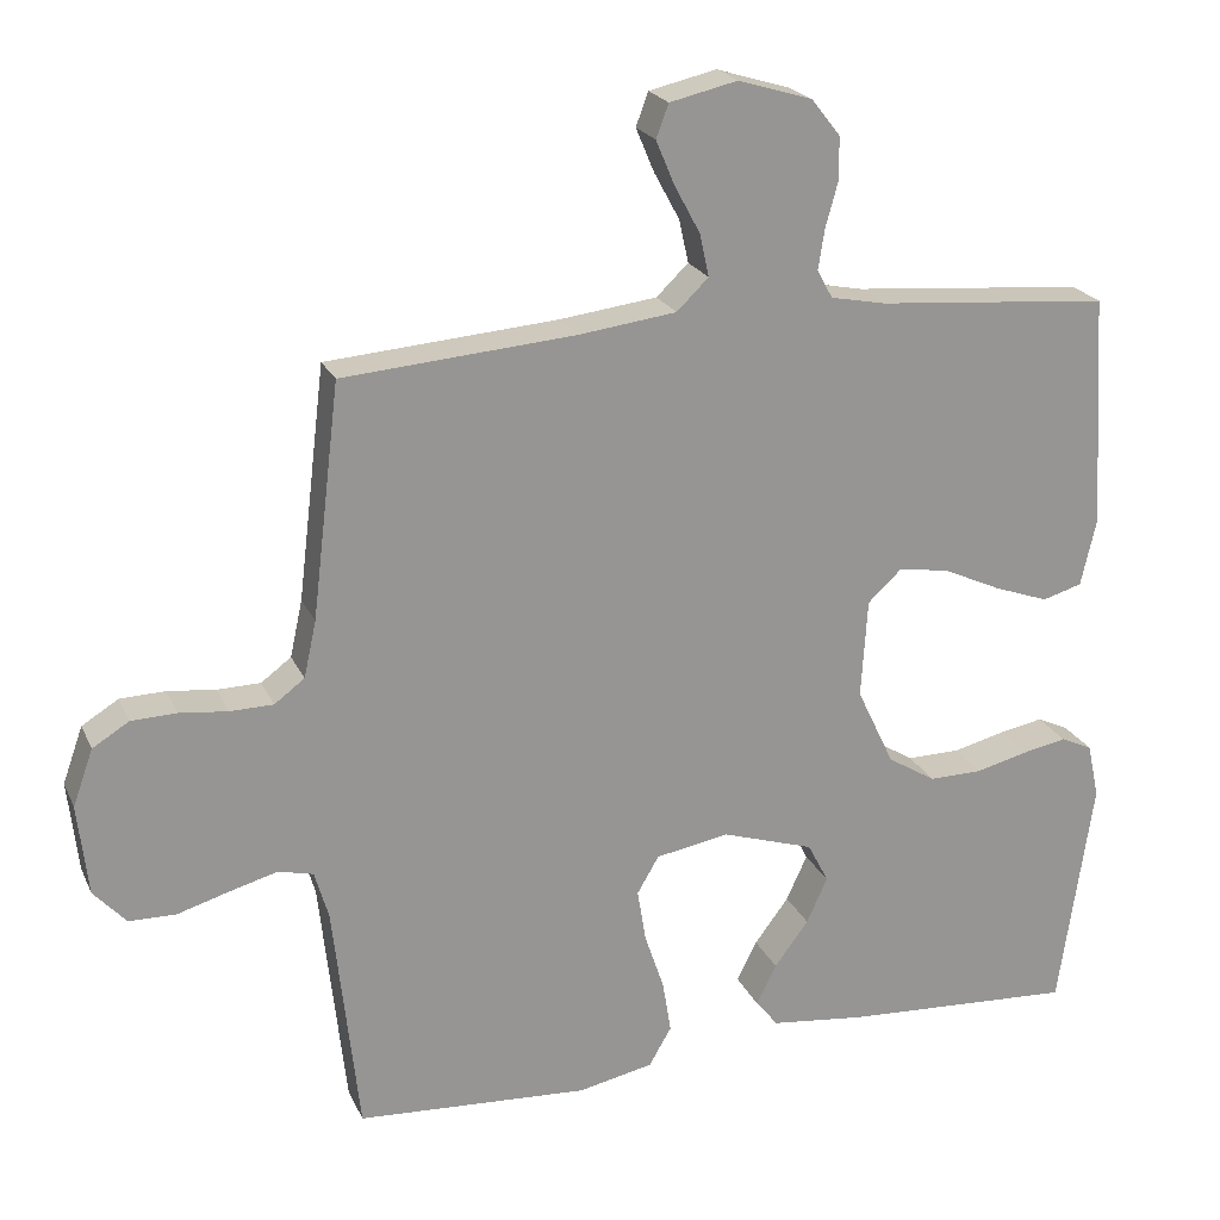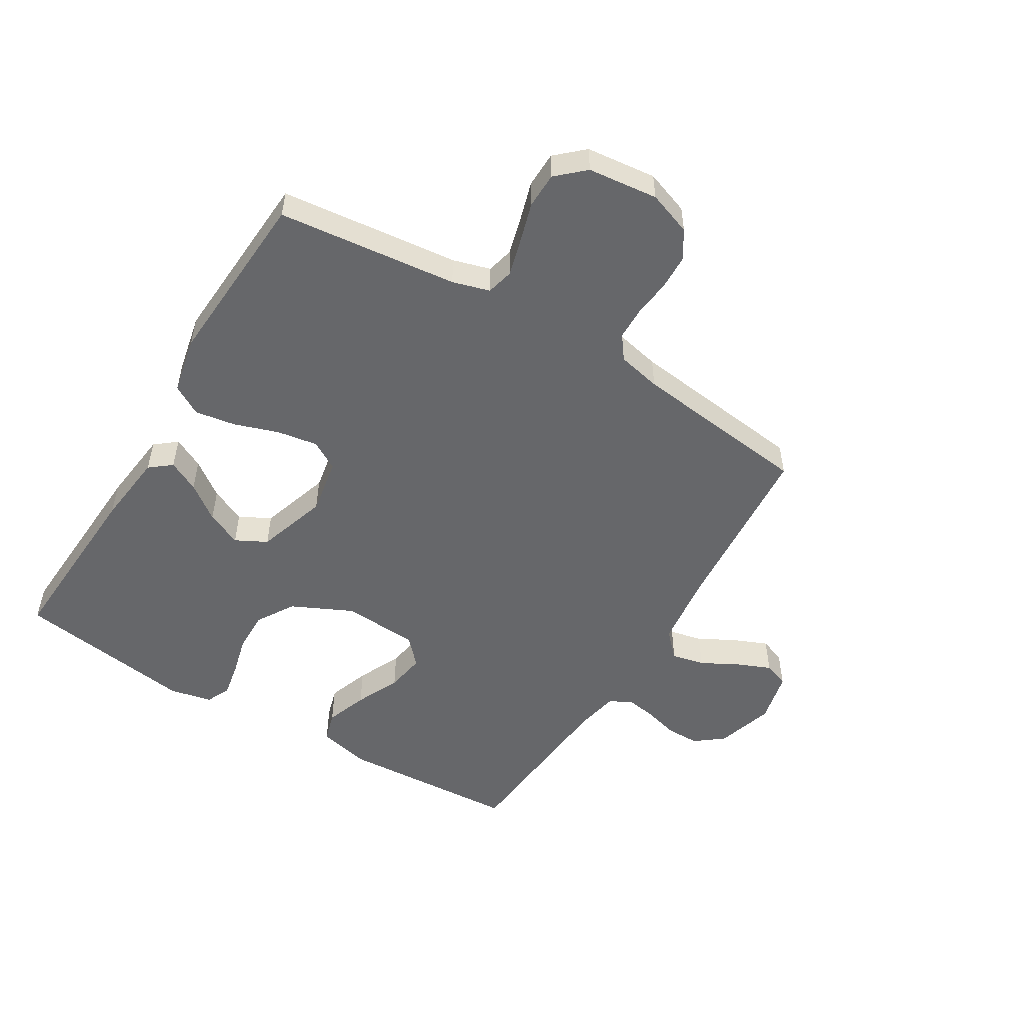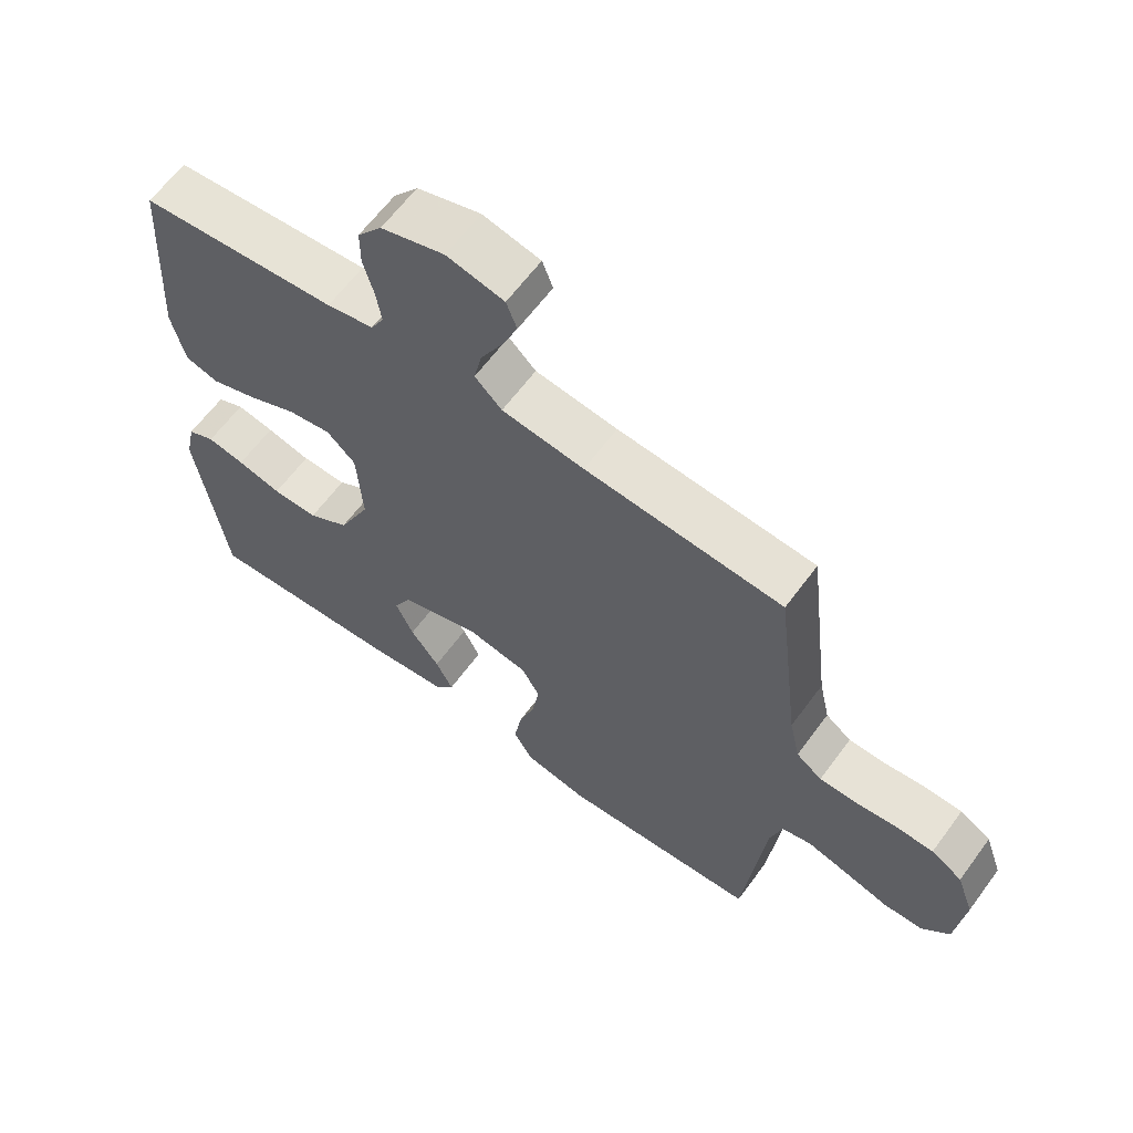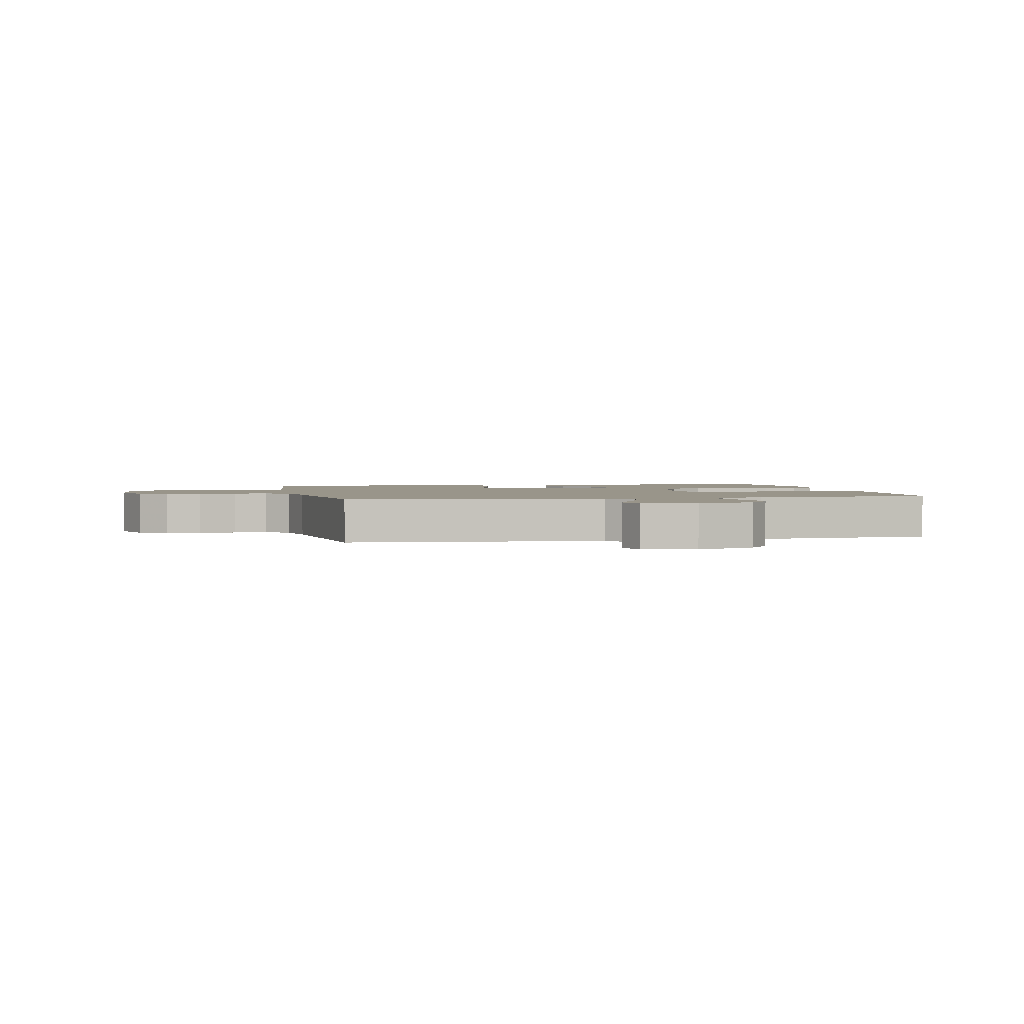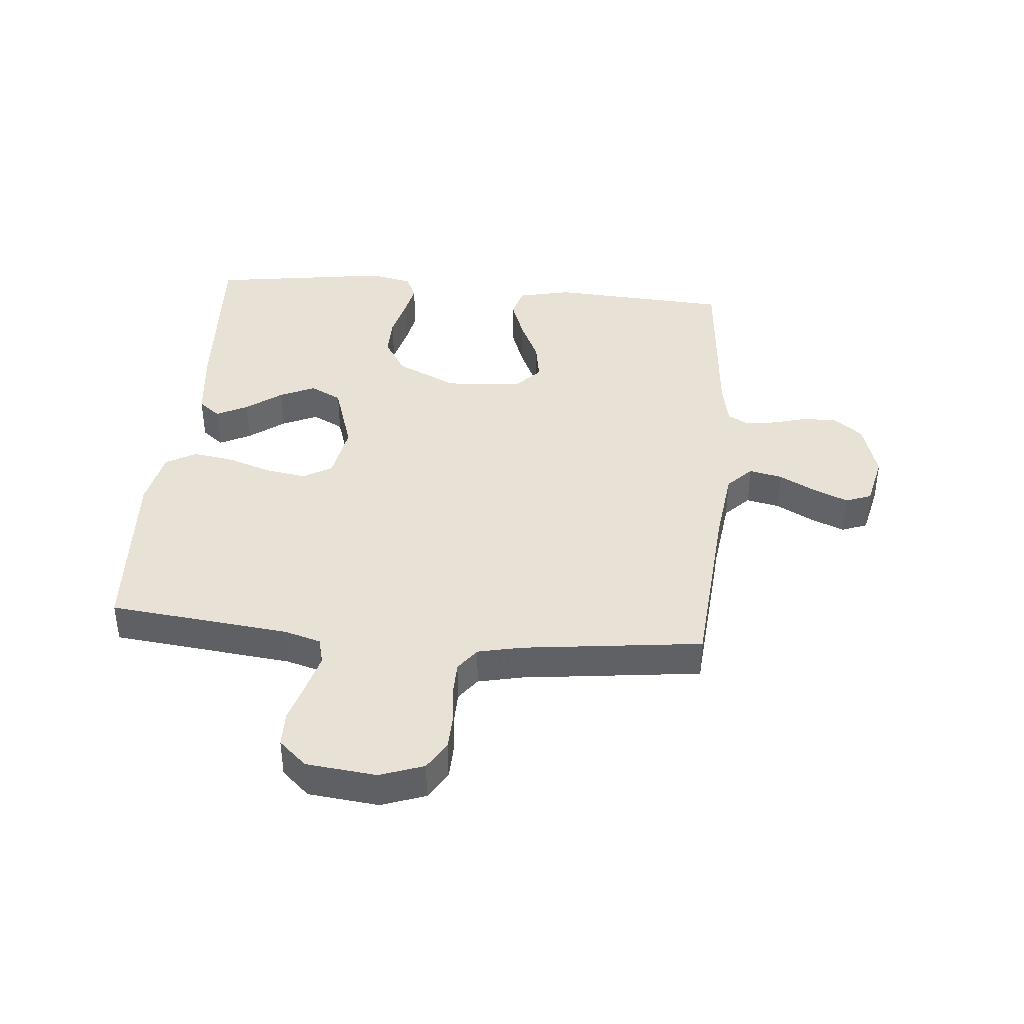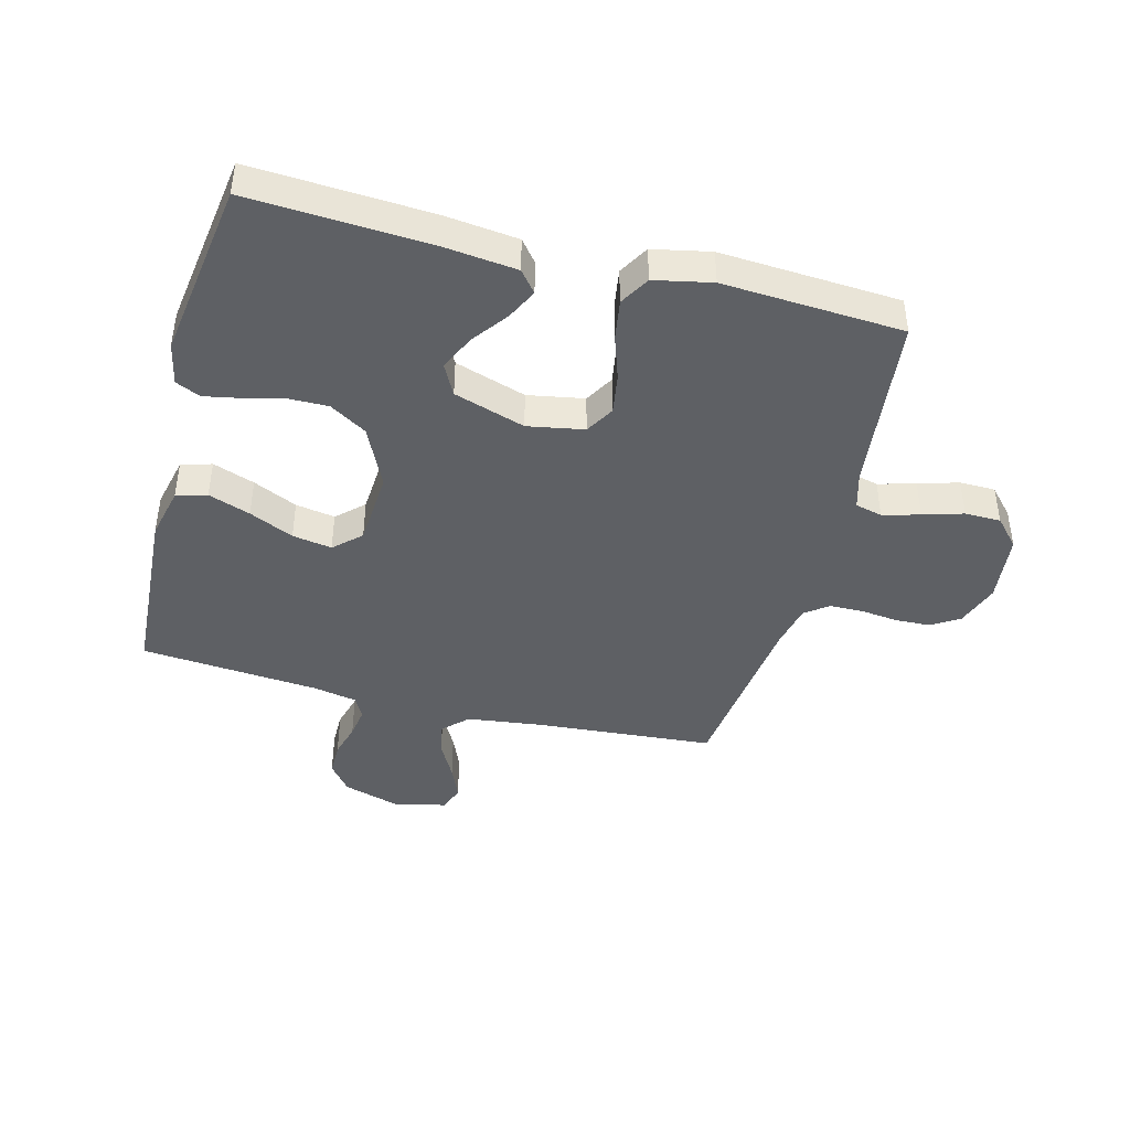
<metadata>
{"format":"obj","ext":"obj","renderer":"f3d","projection":"perspective","resolution":1024,"background":"white","views":[{"elev":21.8,"azim":-19.4,"up":"+Z"},{"elev":-52.1,"azim":-121.2,"up":"+Y"},{"elev":62.7,"azim":-143.7,"up":"+Z"},{"elev":2.0,"azim":-12.0,"up":"+Y"},{"elev":40.3,"azim":-84.9,"up":"+Y"},{"elev":-43.0,"azim":165.4,"up":"+Y"}]}
</metadata>
<code>
v -0.5 0.07 0.5
v -0.2 0.07 0.524
v -0.075 0.07 0.54
v -0.034 0.07 0.58
v -0.046 0.07 0.635
v -0.079 0.07 0.696
v -0.103 0.07 0.753
v -0.087 0.07 0.796
v 0 0.07 0.816
v 0.096 0.07 0.787
v 0.133 0.07 0.74
v 0.133 0.07 0.684
v 0.117 0.07 0.626
v 0.109 0.07 0.575
v 0.129 0.07 0.539
v 0.2 0.07 0.525
v 0.5 0.07 0.5
v 0.518 0.07 0.2
v 0.498 0.07 0.113
v 0.447 0.07 0.098
v 0.377 0.07 0.123
v 0.303 0.07 0.157
v 0.237 0.07 0.168
v 0.193 0.07 0.127
v 0.185 0.07 0
v 0.233 0.07 -0.101
v 0.295 0.07 -0.139
v 0.364 0.07 -0.138
v 0.431 0.07 -0.121
v 0.488 0.07 -0.11
v 0.529 0.07 -0.129
v 0.544 0.07 -0.2
v 0.5 0.07 -0.5
v 0.2 0.07 -0.483
v 0.078 0.07 -0.469
v 0.049 0.07 -0.433
v 0.075 0.07 -0.381
v 0.119 0.07 -0.322
v 0.146 0.07 -0.263
v 0.119 0.07 -0.211
v 0 0.07 -0.173
v -0.094 0.07 -0.19
v -0.122 0.07 -0.238
v -0.111 0.07 -0.306
v -0.086 0.07 -0.38
v -0.075 0.07 -0.448
v -0.104 0.07 -0.498
v -0.2 0.07 -0.518
v -0.5 0.07 -0.5
v -0.533 0.07 -0.2
v -0.551 0.07 -0.138
v -0.596 0.07 -0.127
v -0.658 0.07 -0.144
v -0.725 0.07 -0.164
v -0.785 0.07 -0.163
v -0.827 0.07 -0.117
v -0.84 0.07 0
v -0.814 0.07 0.073
v -0.767 0.07 0.102
v -0.709 0.07 0.104
v -0.647 0.07 0.097
v -0.591 0.07 0.098
v -0.552 0.07 0.127
v -0.536 0.07 0.2
v -0.5 0 0.5
v -0.2 0 0.524
v -0.075 0 0.54
v -0.034 0 0.58
v -0.046 0 0.635
v -0.079 0 0.696
v -0.103 0 0.753
v -0.087 0 0.796
v 0 0 0.816
v 0.096 0 0.787
v 0.133 0 0.74
v 0.133 0 0.684
v 0.117 0 0.626
v 0.109 0 0.575
v 0.129 0 0.539
v 0.2 0 0.525
v 0.5 0 0.5
v 0.518 0 0.2
v 0.498 0 0.113
v 0.447 0 0.098
v 0.377 0 0.123
v 0.303 0 0.157
v 0.237 0 0.168
v 0.193 0 0.127
v 0.185 0 0
v 0.233 0 -0.101
v 0.295 0 -0.139
v 0.364 0 -0.138
v 0.431 0 -0.121
v 0.488 0 -0.11
v 0.529 0 -0.129
v 0.544 0 -0.2
v 0.5 0 -0.5
v 0.2 0 -0.483
v 0.078 0 -0.469
v 0.049 0 -0.433
v 0.075 0 -0.381
v 0.119 0 -0.322
v 0.146 0 -0.263
v 0.119 0 -0.211
v 0 0 -0.173
v -0.094 0 -0.19
v -0.122 0 -0.238
v -0.111 0 -0.306
v -0.086 0 -0.38
v -0.075 0 -0.448
v -0.104 0 -0.498
v -0.2 0 -0.518
v -0.5 0 -0.5
v -0.533 0 -0.2
v -0.551 0 -0.138
v -0.596 0 -0.127
v -0.658 0 -0.144
v -0.725 0 -0.164
v -0.785 0 -0.163
v -0.827 0 -0.117
v -0.84 0 0
v -0.814 0 0.073
v -0.767 0 0.102
v -0.709 0 0.104
v -0.647 0 0.097
v -0.591 0 0.098
v -0.552 0 0.127
v -0.536 0 0.2
f 59 60 61
f 58 59 61
f 57 58 61
f 56 57 61
f 55 56 61
f 54 55 61
f 53 54 61
f 52 53 61 62
f 51 52 62 63
f 48 49 50
f 47 48 50
f 46 47 50
f 45 46 50
f 44 45 50
f 51 63 64
f 50 51 64
f 44 50 64
f 43 44 64
f 36 37 38
f 35 36 38
f 34 35 38
f 33 34 38
f 32 33 38
f 31 32 38
f 30 31 38
f 29 30 38
f 28 29 38
f 27 28 38 39
f 26 27 39 40
f 20 21 22
f 19 20 22
f 18 19 22
f 17 18 22
f 16 17 22
f 15 16 22 23
f 14 15 23 24
f 11 12 13
f 10 11 13
f 9 10 13
f 8 9 13
f 7 8 13
f 6 7 13
f 5 6 13
f 4 5 13 14
f 14 24 25
f 4 14 25
f 3 4 25
f 64 1 2
f 43 64 2
f 42 43 2
f 26 40 41
f 26 41 42
f 25 26 42
f 3 25 42
f 2 3 42
f 125 124 123
f 125 123 122
f 125 122 121
f 125 121 120
f 125 120 119
f 125 119 118
f 125 118 117
f 126 125 117 116
f 127 126 116 115
f 114 113 112
f 114 112 111
f 114 111 110
f 114 110 109
f 114 109 108
f 128 127 115
f 128 115 114
f 128 114 108
f 128 108 107
f 102 101 100
f 102 100 99
f 102 99 98
f 102 98 97
f 102 97 96
f 102 96 95
f 102 95 94
f 102 94 93
f 102 93 92
f 103 102 92 91
f 104 103 91 90
f 86 85 84
f 86 84 83
f 86 83 82
f 86 82 81
f 86 81 80
f 87 86 80 79
f 88 87 79 78
f 77 76 75
f 77 75 74
f 77 74 73
f 77 73 72
f 77 72 71
f 77 71 70
f 77 70 69
f 78 77 69 68
f 89 88 78
f 89 78 68
f 89 68 67
f 66 65 128
f 66 128 107
f 66 107 106
f 105 104 90
f 106 105 90
f 106 90 89
f 106 89 67
f 106 67 66
f 1 65 66 2
f 2 66 67 3
f 3 67 68 4
f 4 68 69 5
f 5 69 70 6
f 6 70 71 7
f 7 71 72 8
f 8 72 73 9
f 9 73 74 10
f 10 74 75 11
f 11 75 76 12
f 12 76 77 13
f 13 77 78 14
f 14 78 79 15
f 15 79 80 16
f 16 80 81 17
f 17 81 82 18
f 18 82 83 19
f 19 83 84 20
f 20 84 85 21
f 21 85 86 22
f 22 86 87 23
f 23 87 88 24
f 24 88 89 25
f 25 89 90 26
f 26 90 91 27
f 27 91 92 28
f 28 92 93 29
f 29 93 94 30
f 30 94 95 31
f 31 95 96 32
f 32 96 97 33
f 33 97 98 34
f 34 98 99 35
f 35 99 100 36
f 36 100 101 37
f 37 101 102 38
f 38 102 103 39
f 39 103 104 40
f 40 104 105 41
f 41 105 106 42
f 42 106 107 43
f 43 107 108 44
f 44 108 109 45
f 45 109 110 46
f 46 110 111 47
f 47 111 112 48
f 48 112 113 49
f 49 113 114 50
f 50 114 115 51
f 51 115 116 52
f 52 116 117 53
f 53 117 118 54
f 54 118 119 55
f 55 119 120 56
f 56 120 121 57
f 57 121 122 58
f 58 122 123 59
f 59 123 124 60
f 60 124 125 61
f 61 125 126 62
f 62 126 127 63
f 63 127 128 64
f 64 128 65 1

</code>
